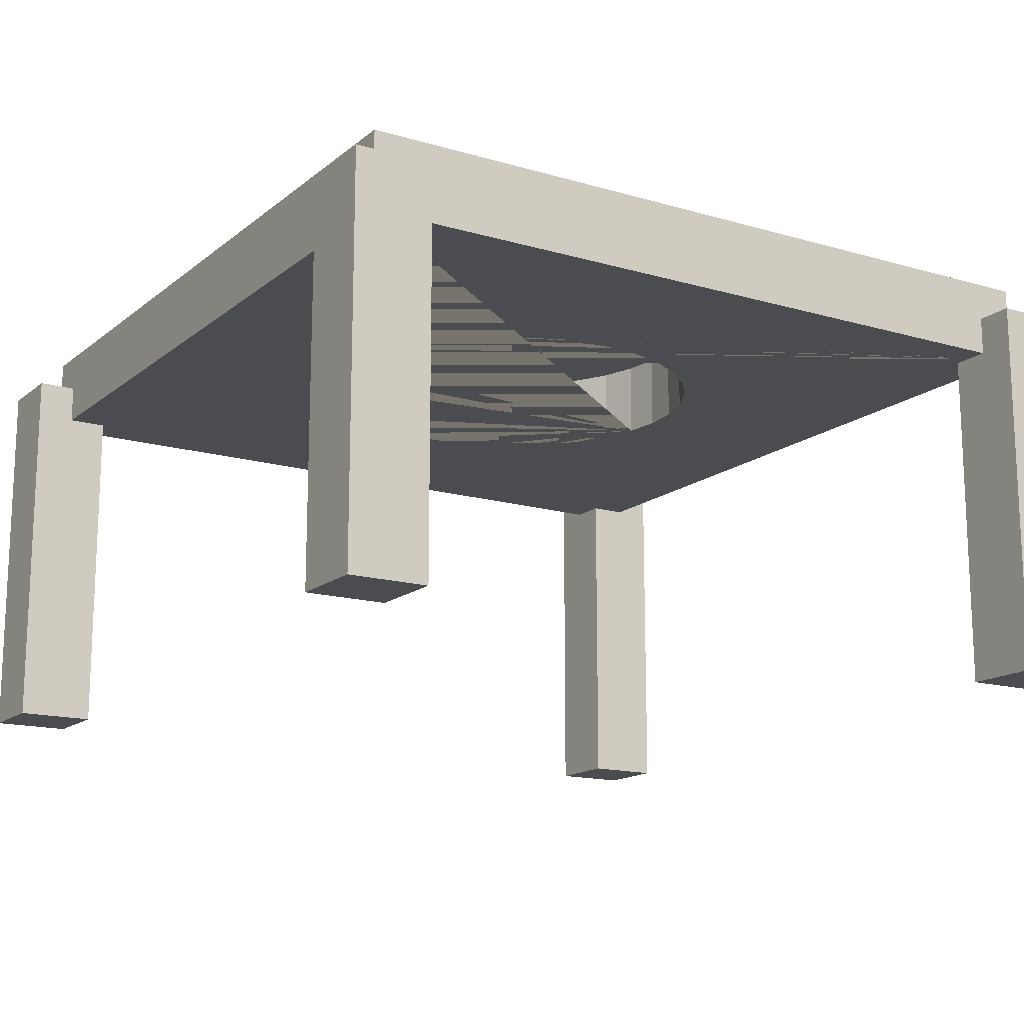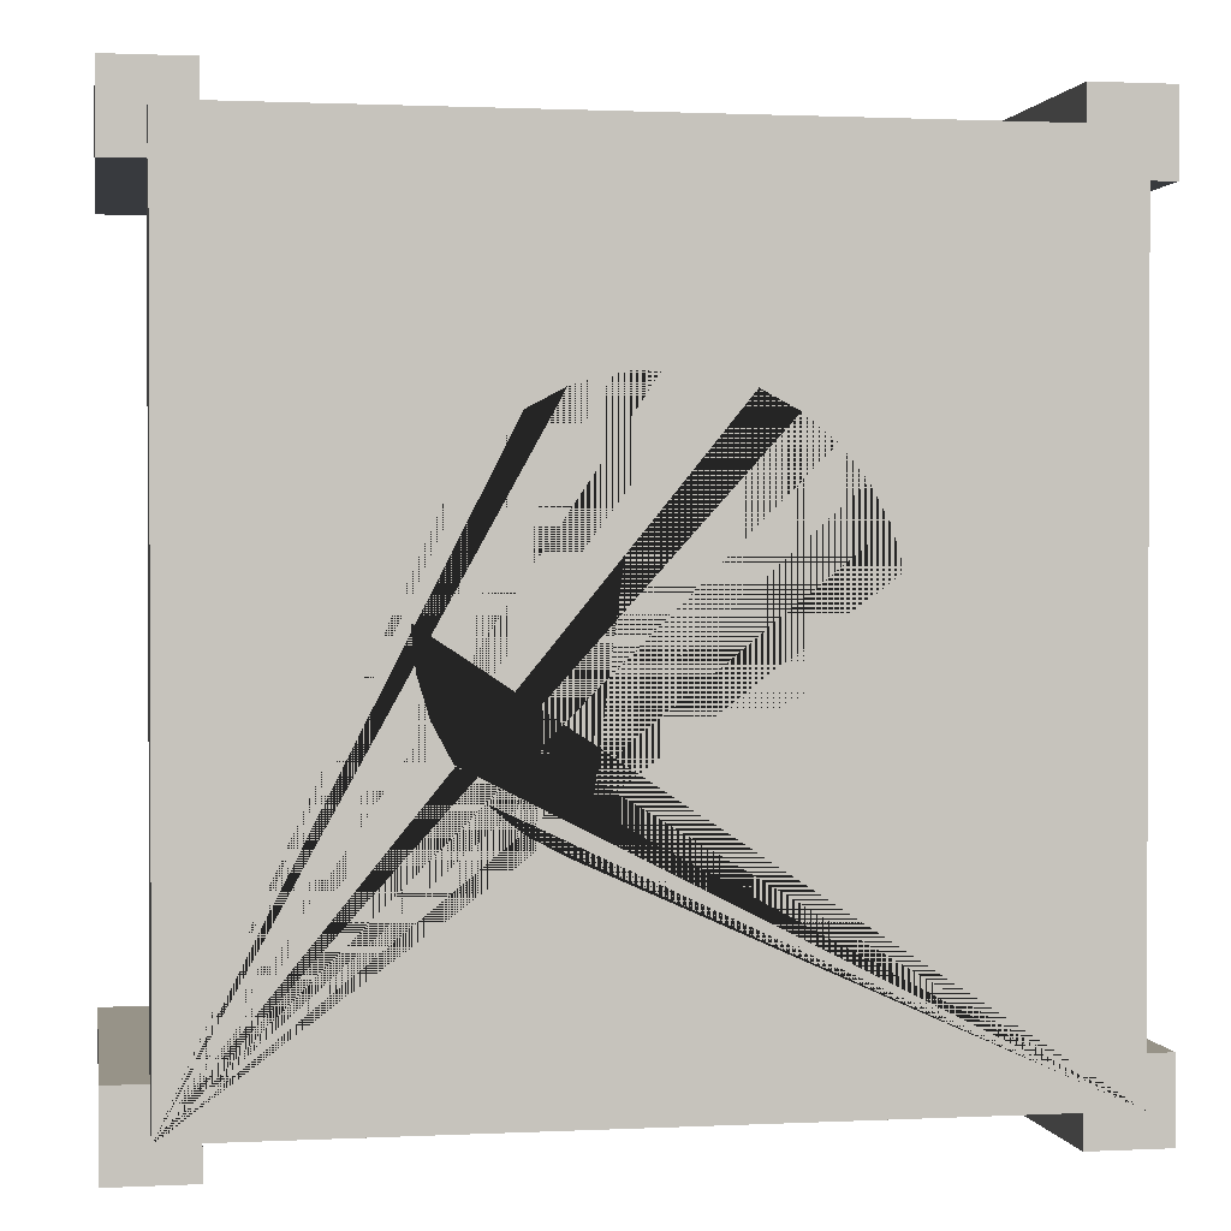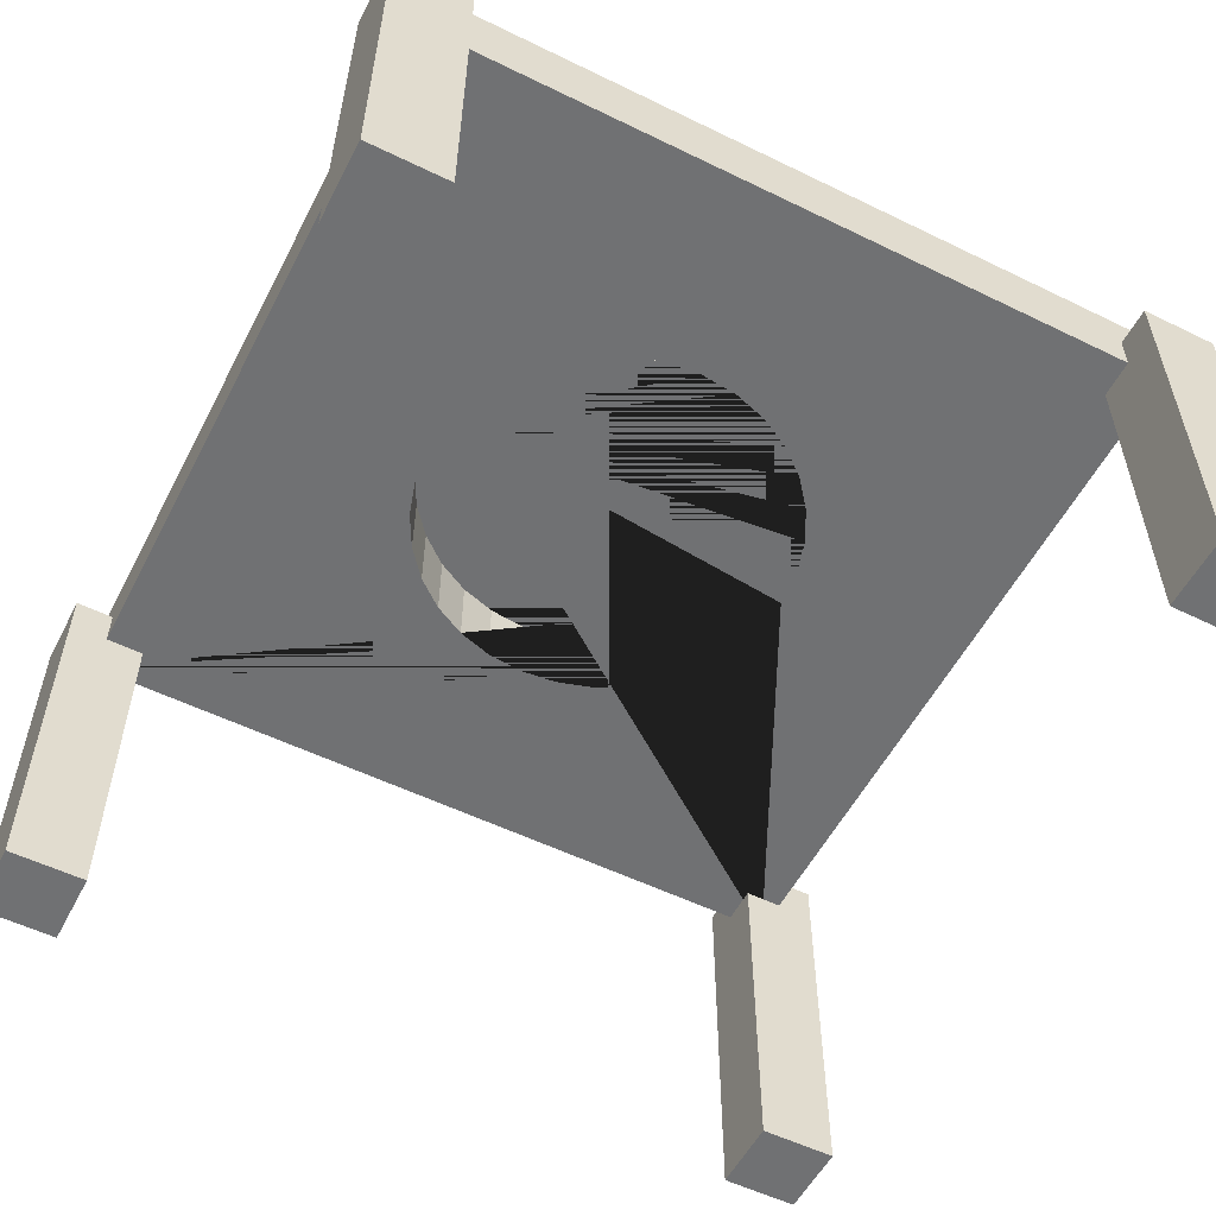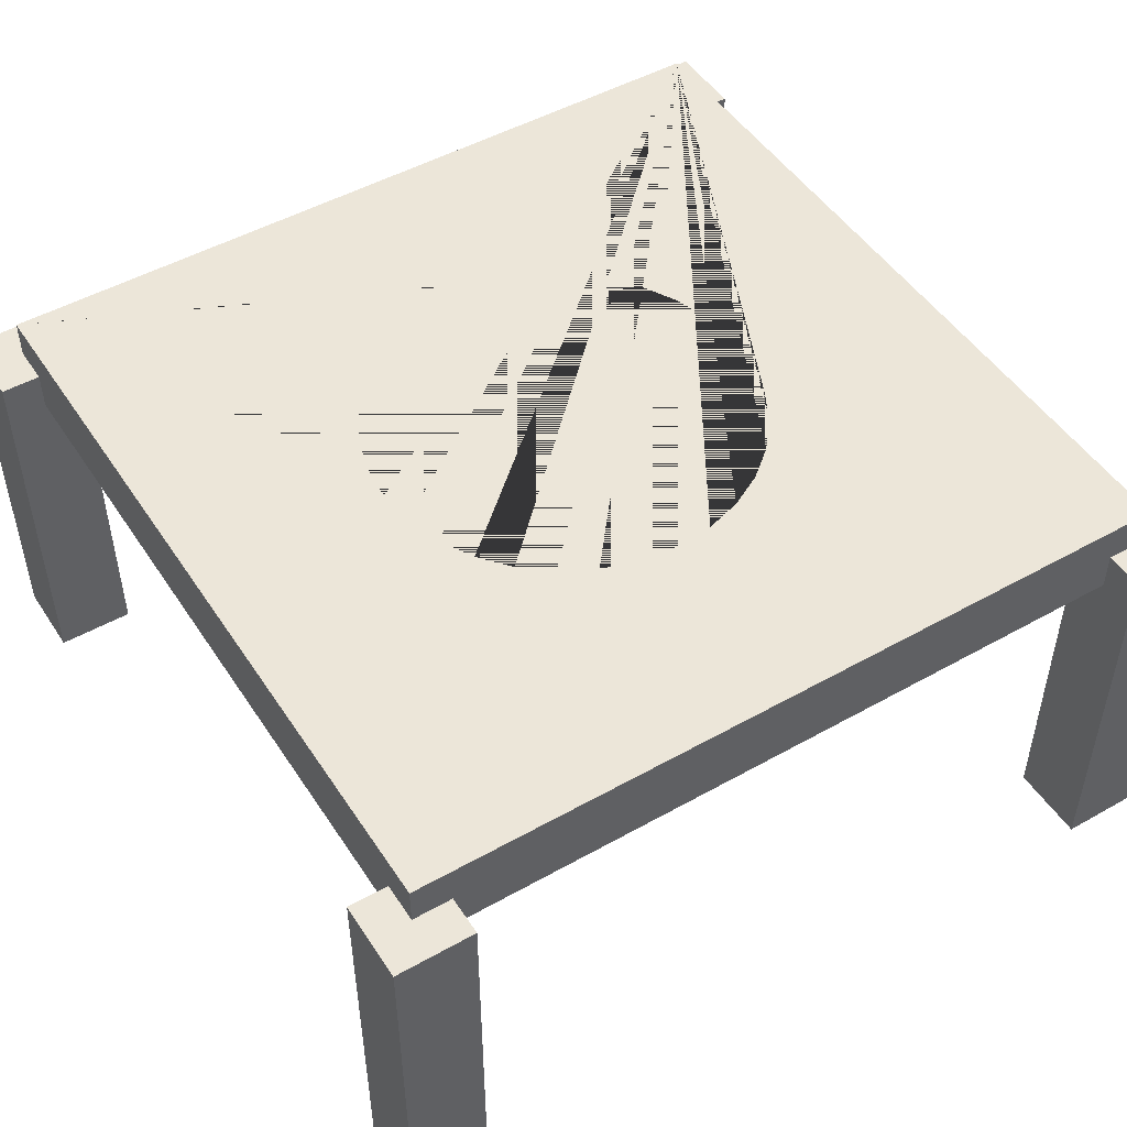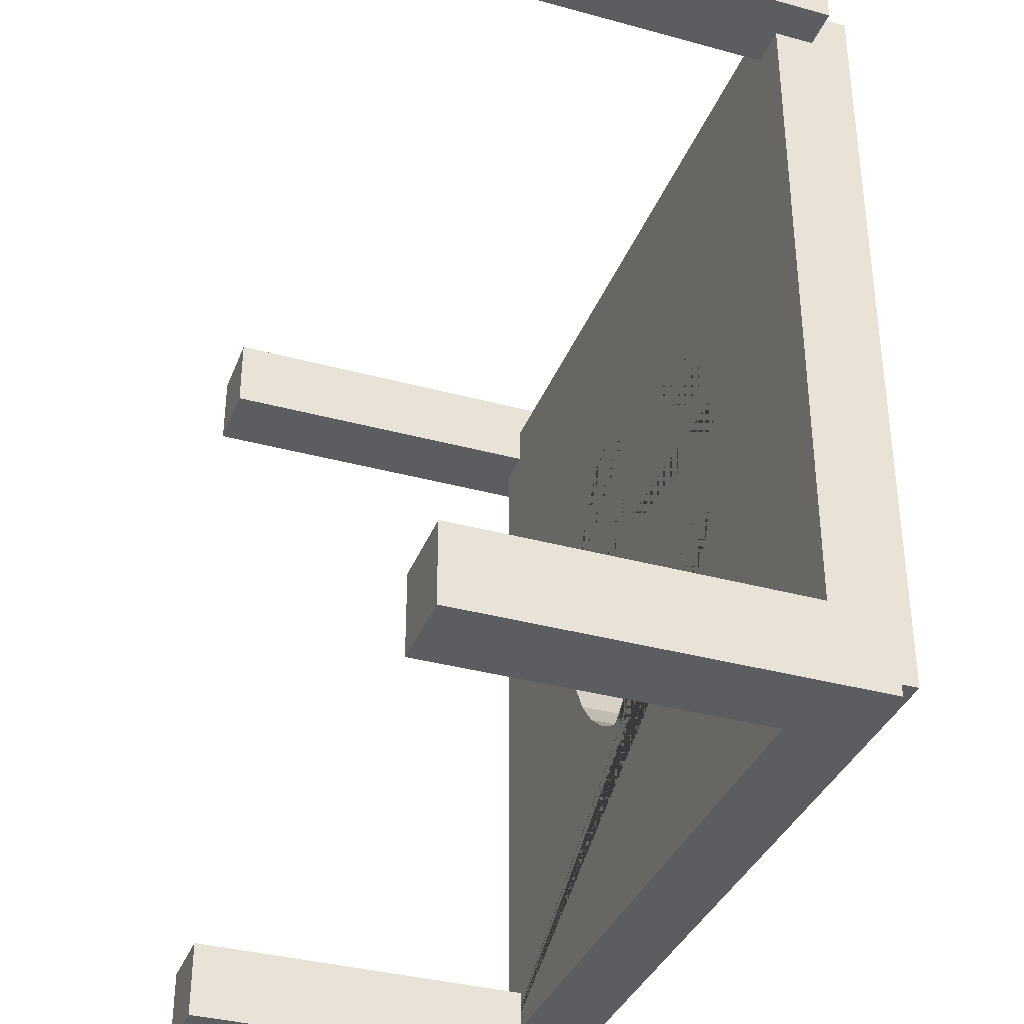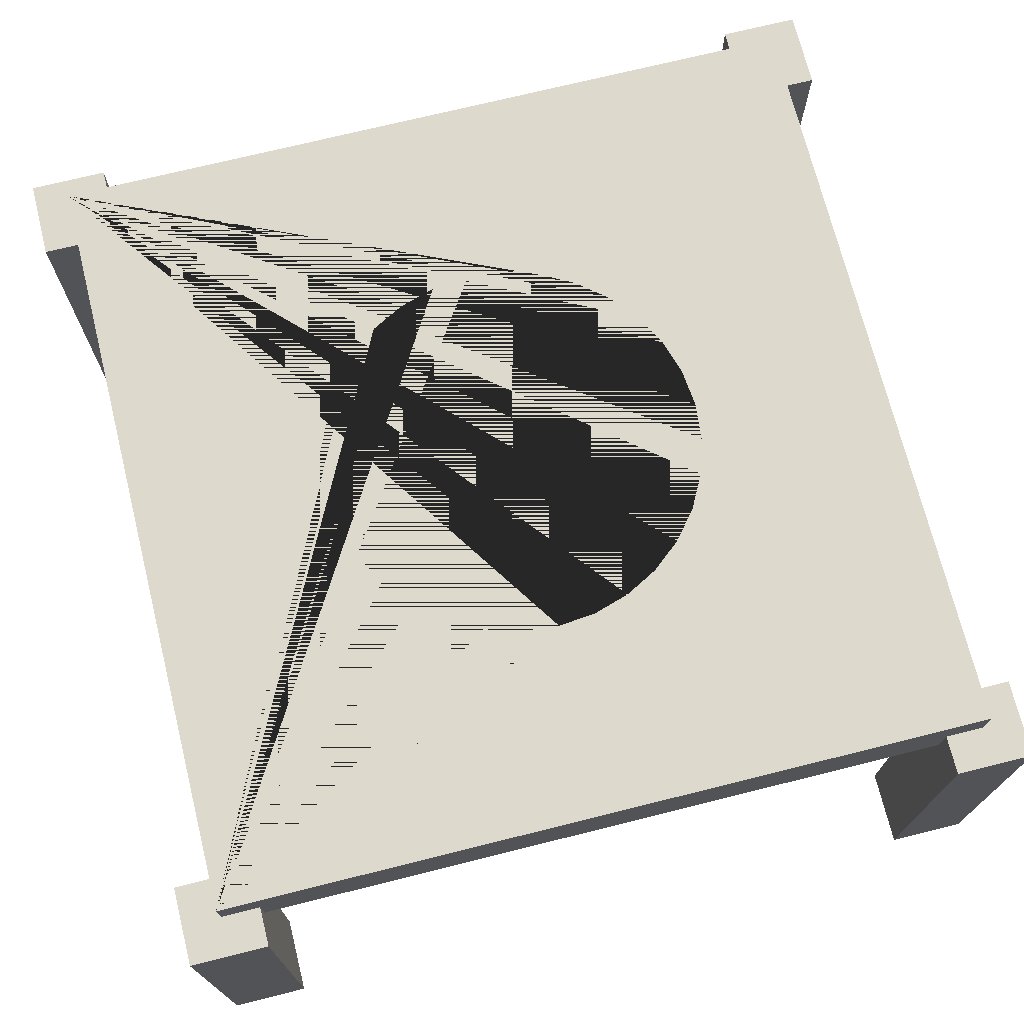
<metadata>
{"format":"obj","ext":"obj","renderer":"f3d","projection":"perspective","resolution":1024,"background":"white","views":[{"elev":-15.2,"azim":148.1,"up":"+Y"},{"elev":1.3,"azim":170.0,"up":"+Z"},{"elev":-55.1,"azim":-27.2,"up":"+Y"},{"elev":49.1,"azim":-32.0,"up":"+Y"},{"elev":-35.8,"azim":70.2,"up":"+Z"},{"elev":72.0,"azim":-104.0,"up":"+Y"}]}
</metadata>
<code>
o Cube_Cube.001
v 1.8 -1 2.2
v 1.8 1 2.2
v 1.8 -1 1.8
v 1.8 1 1.8
v 2.2 -1 2.2
v 2.2 1 2.2
v 2.2 -1 1.8
v 2.2 1 1.8
f 1 2 4 3
f 3 4 8 7
f 7 8 6 5
f 5 6 2 1
f 3 7 5 1
f 8 4 2 6
o Cube.001_Cube.002
v -2.2 -1 2.2
v -2.2 1 2.2
v -2.2 -1 1.8
v -2.2 1 1.8
v -1.8 -1 2.2
v -1.8 1 2.2
v -1.8 -1 1.8
v -1.8 1 1.8
f 9 10 12 11
f 11 12 16 15
f 15 16 14 13
f 13 14 10 9
f 11 15 13 9
f 16 12 10 14
o Cube.002_Cube.003
v -2.2 -1 -1.8
v -2.2 1 -1.8
v -2.2 -1 -2.2
v -2.2 1 -2.2
v -1.8 -1 -1.8
v -1.8 1 -1.8
v -1.8 -1 -2.2
v -1.8 1 -2.2
f 17 18 20 19
f 19 20 24 23
f 23 24 22 21
f 21 22 18 17
f 19 23 21 17
f 24 20 18 22
o Cube.003_Cube.004
v 1.8 -1 -1.8
v 1.8 1 -1.8
v 1.8 -1 -2.2
v 1.8 1 -2.2
v 2.2 -1 -1.8
v 2.2 1 -1.8
v 2.2 -1 -2.2
v 2.2 1 -2.2
f 25 26 28 27
f 27 28 32 31
f 31 32 30 29
f 29 30 26 25
f 27 31 29 25
f 32 28 26 30
o Cube.004_Cube.005
v -2 0.8 2
v -2 1.2 2
v -2 0.8 -2
v -2 1.2 -2
v 2 0.8 2
v 2 1.2 2
v 2 0.8 -2
v 2 1.2 -2
v 0.8315 1.2 0.5556
v 0.8315 0.8 0.5556
v 0 1.2 -1
v 0 0.8 -1
v -0.1951 1.2 -0.9808
v -0.1951 0.8 -0.9808
v -0.3827 1.2 -0.9239
v -0.3827 0.8 -0.9239
v -0.9239 1.2 0.3827
v -0.9239 0.8 0.3827
v -0.8315 1.2 0.5556
v -0.8315 0.8 0.5556
v -0.9808 1.2 0.1951
v -0.9808 0.8 0.1951
v -0.7071 1.2 0.7071
v -0.7071 0.8 0.7071
v -0.1951 1.2 0.9808
v -0.1951 0.8 0.9808
v -0 1.2 1
v -0 0.8 1
v -0.3827 1.2 0.9239
v -0.3827 0.8 0.9239
v 0.9808 1.2 -0.1951
v 0.9808 0.8 -0.1951
v 0.5556 1.2 -0.8315
v 0.5556 0.8 -0.8315
v 1 1.2 -0
v 1 0.8 -0
v 0.9239 1.2 -0.3827
v 0.9239 0.8 -0.3827
v 0.1951 1.2 0.9808
v 0.1951 0.8 0.9808
v -0.7071 1.2 -0.7071
v -0.7071 0.8 -0.7071
v -0.5556 1.2 -0.8315
v -0.5556 0.8 -0.8315
v -0.8315 1.2 -0.5556
v -0.8315 0.8 -0.5556
v 0.9808 1.2 0.1951
v 0.9808 0.8 0.1951
v 0.5556 1.2 0.8315
v 0.5556 0.8 0.8315
v 0.7071 1.2 0.7071
v 0.7071 0.8 0.7071
v 0.9239 1.2 0.3827
v 0.9239 0.8 0.3827
v -1 1.2 -1e-06
v -1 0.8 -1e-06
v -0.5556 1.2 0.8315
v -0.5556 0.8 0.8315
v -0.9808 1.2 -0.1951
v -0.9808 0.8 -0.1951
v 0.7071 1.2 -0.7071
v 0.7071 0.8 -0.7071
v 0.3827 1.2 0.9239
v 0.3827 0.8 0.9239
v 0.8315 1.2 -0.5556
v 0.8315 0.8 -0.5556
v -0.9239 1.2 -0.3827
v -0.9239 0.8 -0.3827
v 0.3827 1.2 -0.9239
v 0.3827 0.8 -0.9239
v 0.1951 1.2 -0.9808
v 0.1951 0.8 -0.9808
f 33 34 36 35
f 35 36 40 39
f 39 40 38 37
f 37 38 34 33
f 35 39 68 64 70 98 94 66 102 104 44 46 48 76 74 78 100 92 88
f 40 67 79 85 41 83 81 95 71 59 57 61 89 55 51 49 53 87 36 34 38
f 80 79 67 68
f 84 83 41 42
f 42 41 85 86
f 92 91 87 88
f 64 63 69 70
f 68 67 63 64
f 98 97 93 94
f 44 43 45 46
f 58 57 59 60
f 78 77 99 100
f 60 59 71 72
f 46 45 47 48
f 94 93 65 66
f 90 89 61 62
f 66 65 101 102
f 82 81 83 84
f 76 75 73 74
f 100 99 91 92
f 54 50 52 56 90 62 58 60 72 96 82 84 42 86 80 68 39 37 33 35 88
f 96 95 81 82
f 56 55 89 90
f 50 49 51 52
f 104 103 43 44
f 70 69 97 98
f 88 87 53 54
f 86 85 79 80
f 62 61 57 58
f 48 47 75 76
f 102 101 103 104
f 72 71 95 96
f 54 53 49 50
f 74 73 77 78
f 36 87 91 99 77 73 75 47 45 43 103 101 65 93 97 69 63 67 40
f 52 51 55 56

</code>
